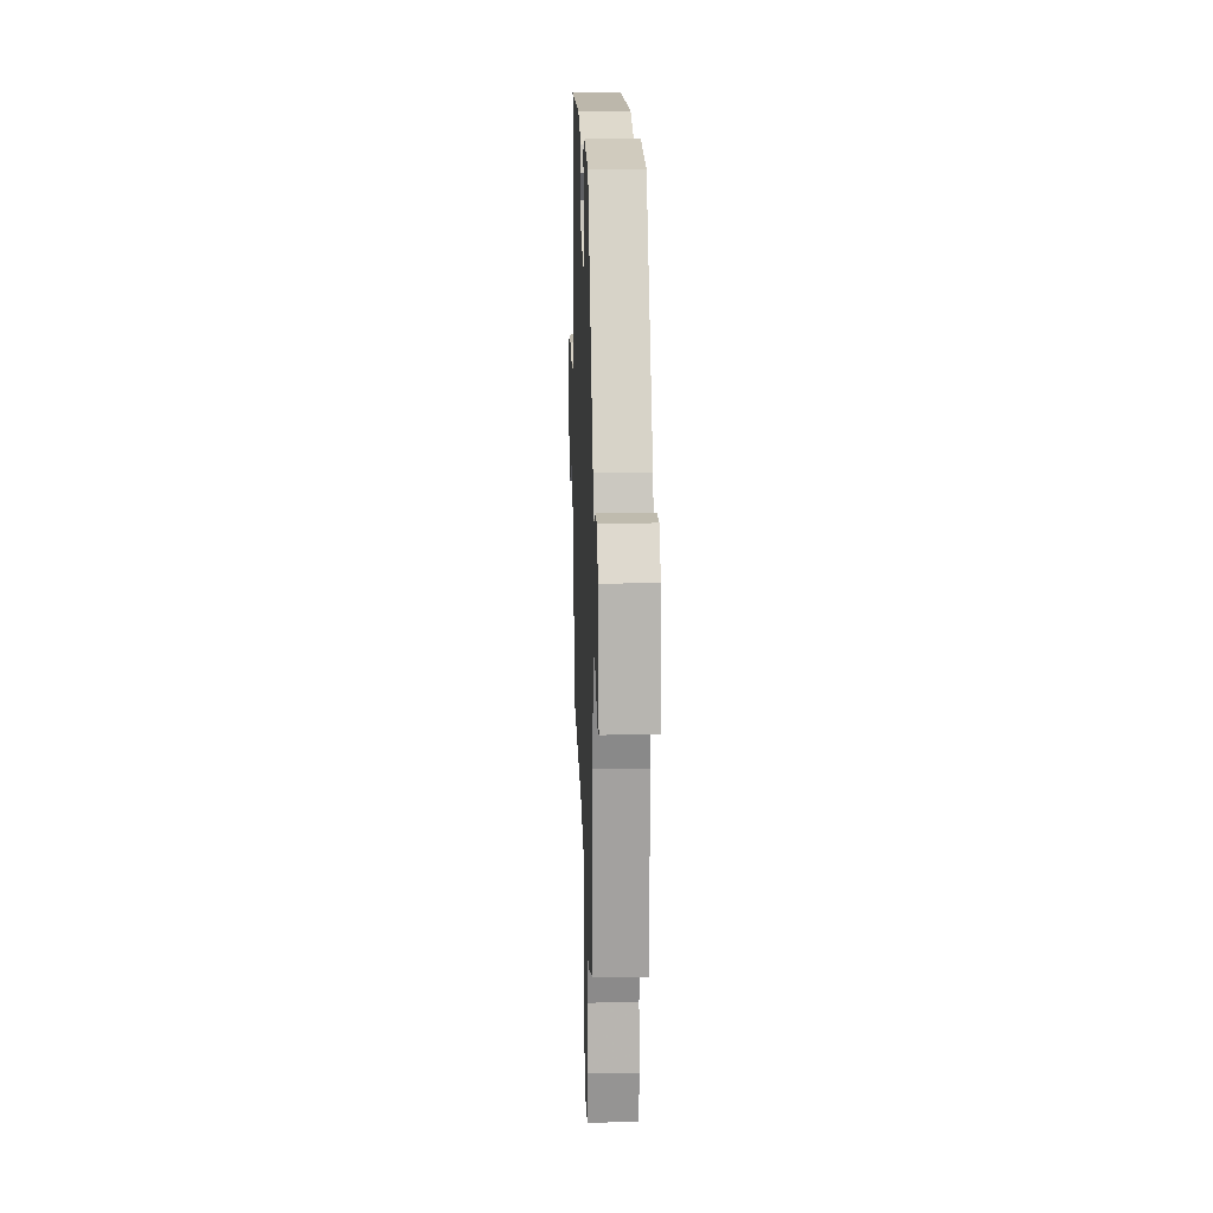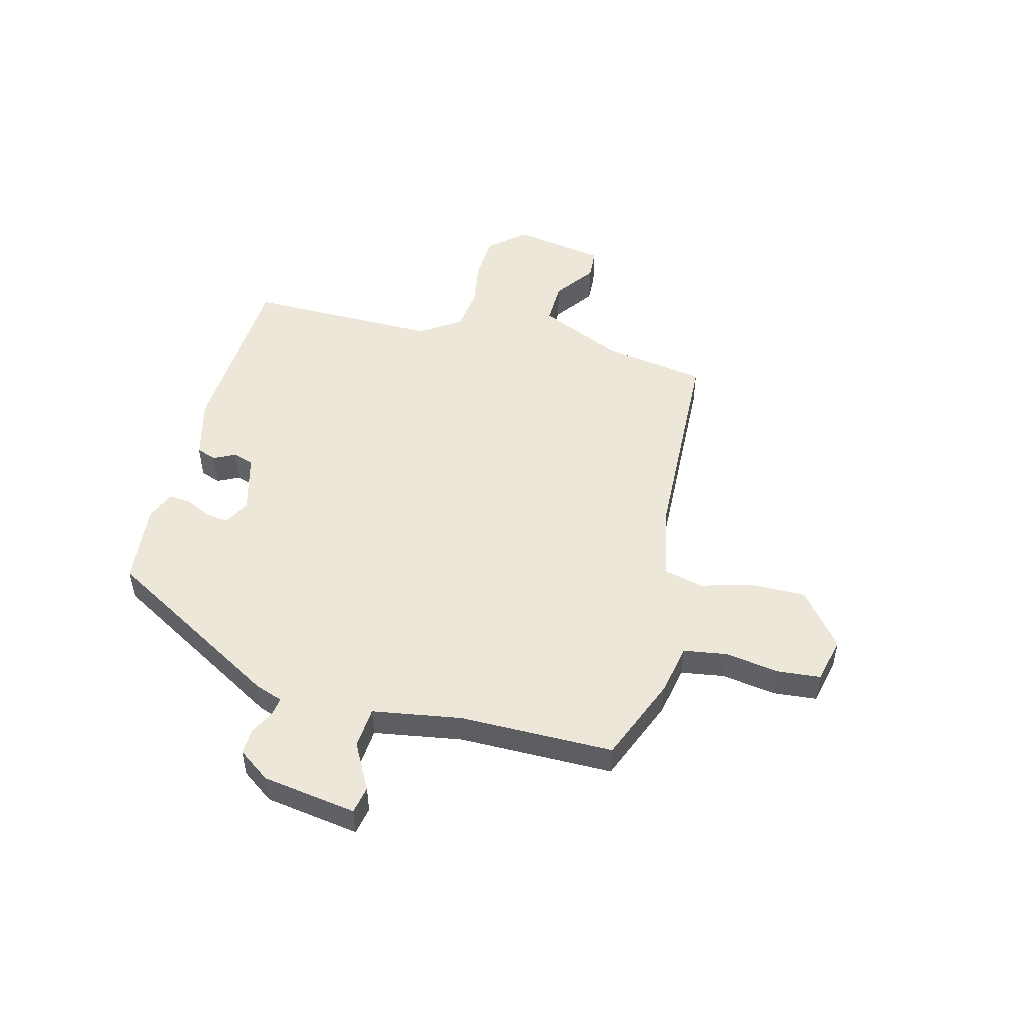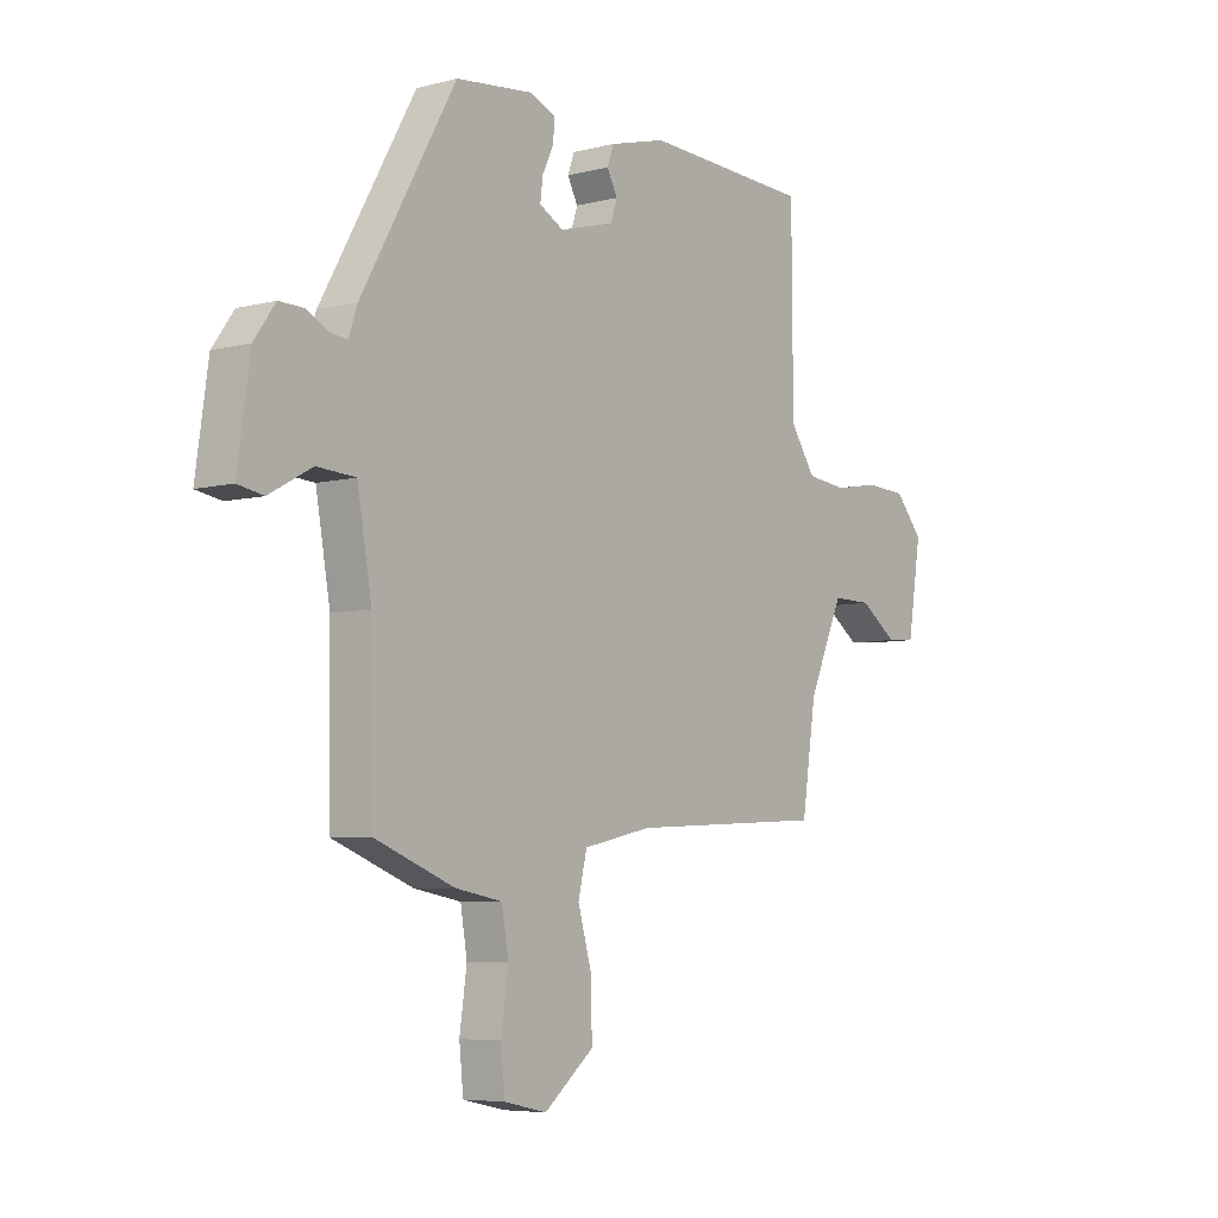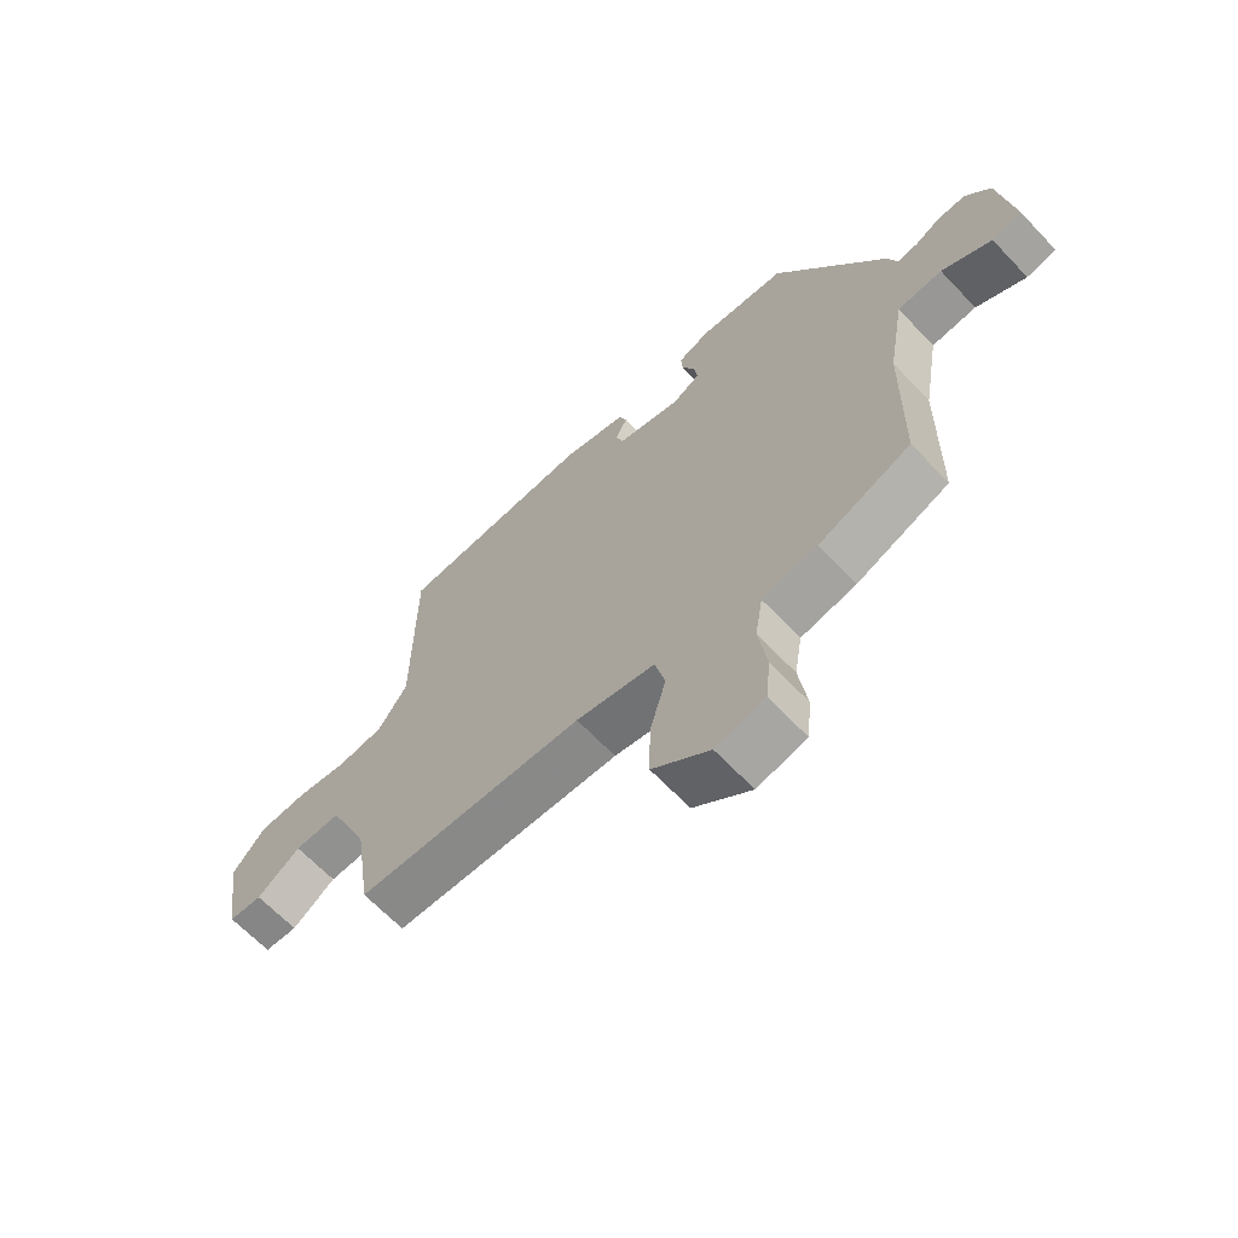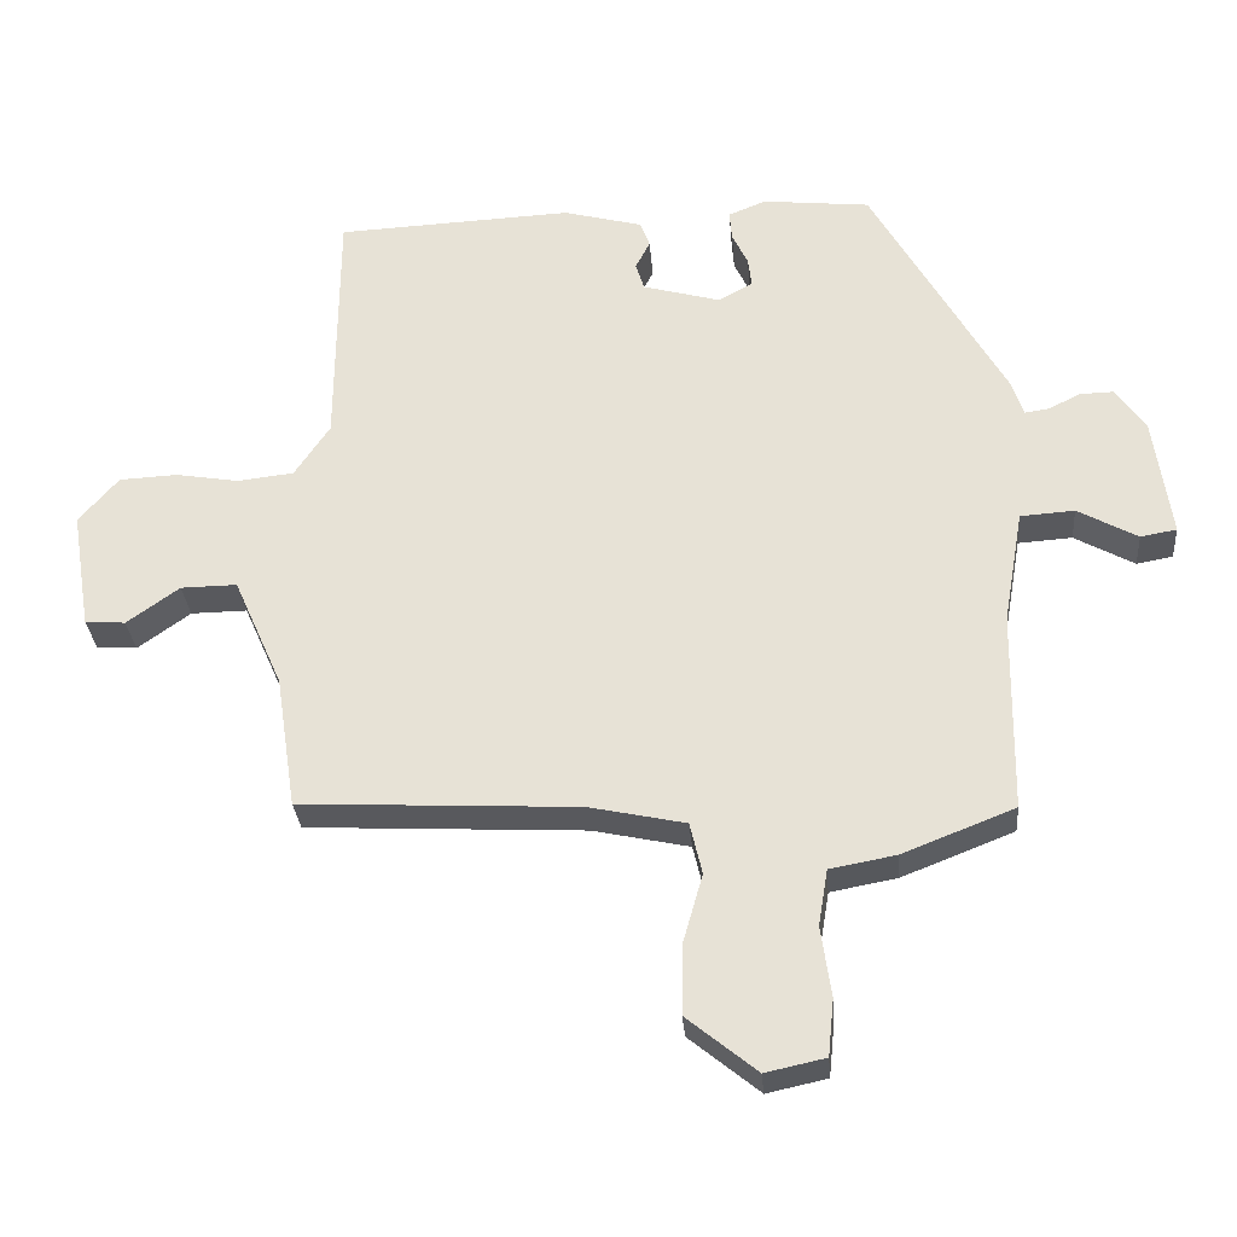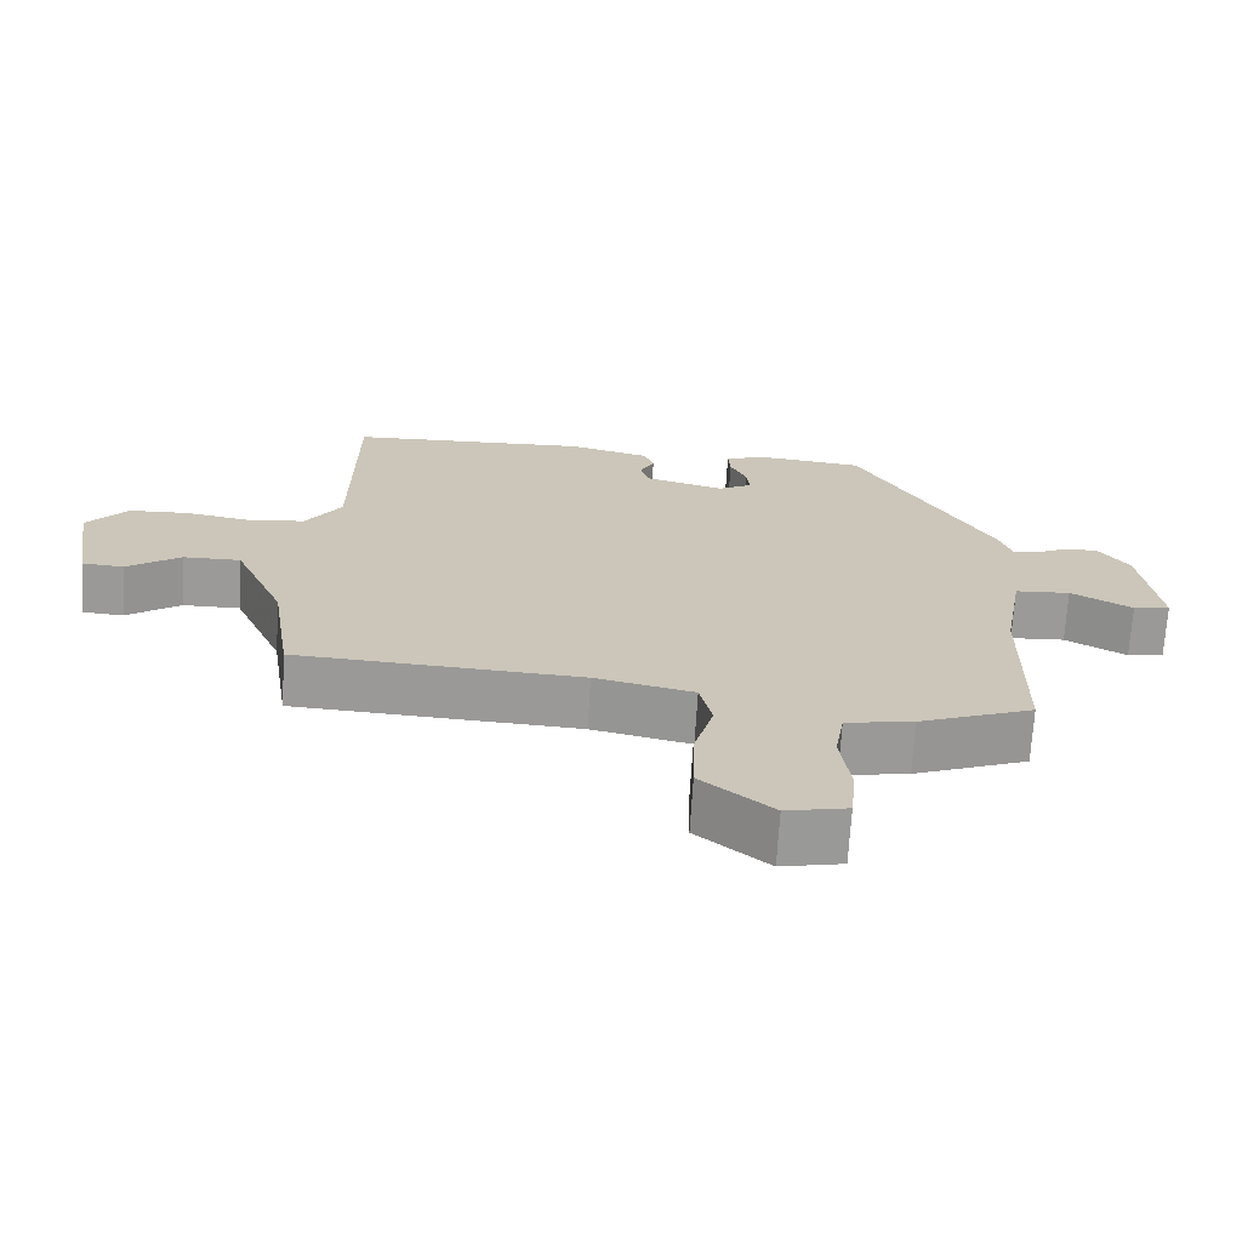
<metadata>
{"format":"obj","ext":"obj","renderer":"f3d","projection":"perspective","resolution":1024,"background":"white","views":[{"elev":17.1,"azim":88.0,"up":"+Z"},{"elev":50.0,"azim":105.1,"up":"+Y"},{"elev":-6.0,"azim":127.8,"up":"+Z"},{"elev":-65.3,"azim":43.5,"up":"+Z"},{"elev":-30.2,"azim":4.7,"up":"+Z"},{"elev":-69.4,"azim":-3.5,"up":"+Z"}]}
</metadata>
<code>
v -0.462 0.07 0.497
v -0.134 0.07 0.512
v -0.024 0.07 0.483
v -0.011 0.07 0.447
v -0.031 0.07 0.408
v -0.019 0.07 0.37
v 0.089 0.07 0.34
v 0.136 0.07 0.366
v 0.131 0.07 0.407
v 0.109 0.07 0.453
v 0.106 0.07 0.493
v 0.158 0.07 0.514
v 0.307 0.07 0.498
v 0.491 0.07 0.172
v 0.508 0.07 0.122
v 0.542 0.07 0.127
v 0.585 0.07 0.149
v 0.632 0.07 0.15
v 0.673 0.07 0.092
v 0.697 0.07 -0.078
v 0.647 0.07 -0.087
v 0.564 0.07 -0.041
v 0.489 0.07 -0.046
v 0.461 0.07 -0.206
v 0.457 0.07 -0.484
v 0.302 0.07 -0.545
v 0.21 0.07 -0.562
v 0.197 0.07 -0.64
v 0.211 0.07 -0.738
v 0.203 0.07 -0.816
v 0.12 0.07 -0.834
v 0.023 0.07 -0.755
v 0.025 0.07 -0.657
v 0.052 0.07 -0.562
v 0.035 0.07 -0.49
v -0.099 0.07 -0.461
v -0.485 0.07 -0.441
v -0.513 0.07 -0.256
v -0.581 0.07 -0.102
v -0.659 0.07 -0.103
v -0.732 0.07 -0.155
v -0.788 0.07 -0.151
v -0.815 0.07 0.015
v -0.76 0.07 0.079
v -0.679 0.07 0.083
v -0.591 0.07 0.068
v -0.513 0.07 0.077
v -0.464 0.07 0.15
v -0.462 0 0.497
v -0.134 0 0.512
v -0.024 0 0.483
v -0.011 0 0.447
v -0.031 0 0.408
v -0.019 0 0.37
v 0.089 0 0.34
v 0.136 0 0.366
v 0.131 0 0.407
v 0.109 0 0.453
v 0.106 0 0.493
v 0.158 0 0.514
v 0.307 0 0.498
v 0.491 0 0.172
v 0.508 0 0.122
v 0.542 0 0.127
v 0.585 0 0.149
v 0.632 0 0.15
v 0.673 0 0.092
v 0.697 0 -0.078
v 0.647 0 -0.087
v 0.564 0 -0.041
v 0.489 0 -0.046
v 0.461 0 -0.206
v 0.457 0 -0.484
v 0.302 0 -0.545
v 0.21 0 -0.562
v 0.197 0 -0.64
v 0.211 0 -0.738
v 0.203 0 -0.816
v 0.12 0 -0.834
v 0.023 0 -0.755
v 0.025 0 -0.657
v 0.052 0 -0.562
v 0.035 0 -0.49
v -0.099 0 -0.461
v -0.485 0 -0.441
v -0.513 0 -0.256
v -0.581 0 -0.102
v -0.659 0 -0.103
v -0.732 0 -0.155
v -0.788 0 -0.151
v -0.815 0 0.015
v -0.76 0 0.079
v -0.679 0 0.083
v -0.591 0 0.068
v -0.513 0 0.077
v -0.464 0 0.15
f 43 44 45 46
f 43 46 47
f 40 41 42 43
f 39 40 43 47
f 38 39 47 48
f 36 37 38 48
f 31 32 33 34
f 31 34 35
f 28 29 30 31
f 27 28 31 35
f 24 25 26 27
f 23 24 27 35
f 19 20 21 22
f 19 22 23
f 16 17 18 19
f 15 16 19 23
f 9 10 11 12
f 8 9 12 13
f 2 3 4 5
f 2 5 6
f 1 2 6
f 48 1 6
f 36 48 6 7
f 35 36 7 8
f 14 15 23 35
f 8 13 14 35
f 94 93 92 91
f 95 94 91
f 91 90 89 88
f 95 91 88 87
f 96 95 87 86
f 96 86 85 84
f 82 81 80 79
f 83 82 79
f 79 78 77 76
f 83 79 76 75
f 75 74 73 72
f 83 75 72 71
f 70 69 68 67
f 71 70 67
f 67 66 65 64
f 71 67 64 63
f 60 59 58 57
f 61 60 57 56
f 53 52 51 50
f 54 53 50
f 54 50 49
f 54 49 96
f 55 54 96 84
f 56 55 84 83
f 83 71 63 62
f 83 62 61 56
f 1 49 50 2
f 2 50 51 3
f 3 51 52 4
f 4 52 53 5
f 5 53 54 6
f 6 54 55 7
f 7 55 56 8
f 8 56 57 9
f 9 57 58 10
f 10 58 59 11
f 11 59 60 12
f 12 60 61 13
f 13 61 62 14
f 14 62 63 15
f 15 63 64 16
f 16 64 65 17
f 17 65 66 18
f 18 66 67 19
f 19 67 68 20
f 20 68 69 21
f 21 69 70 22
f 22 70 71 23
f 23 71 72 24
f 24 72 73 25
f 25 73 74 26
f 26 74 75 27
f 27 75 76 28
f 28 76 77 29
f 29 77 78 30
f 30 78 79 31
f 31 79 80 32
f 32 80 81 33
f 33 81 82 34
f 34 82 83 35
f 35 83 84 36
f 36 84 85 37
f 37 85 86 38
f 38 86 87 39
f 39 87 88 40
f 40 88 89 41
f 41 89 90 42
f 42 90 91 43
f 43 91 92 44
f 44 92 93 45
f 45 93 94 46
f 46 94 95 47
f 47 95 96 48
f 48 96 49 1

</code>
